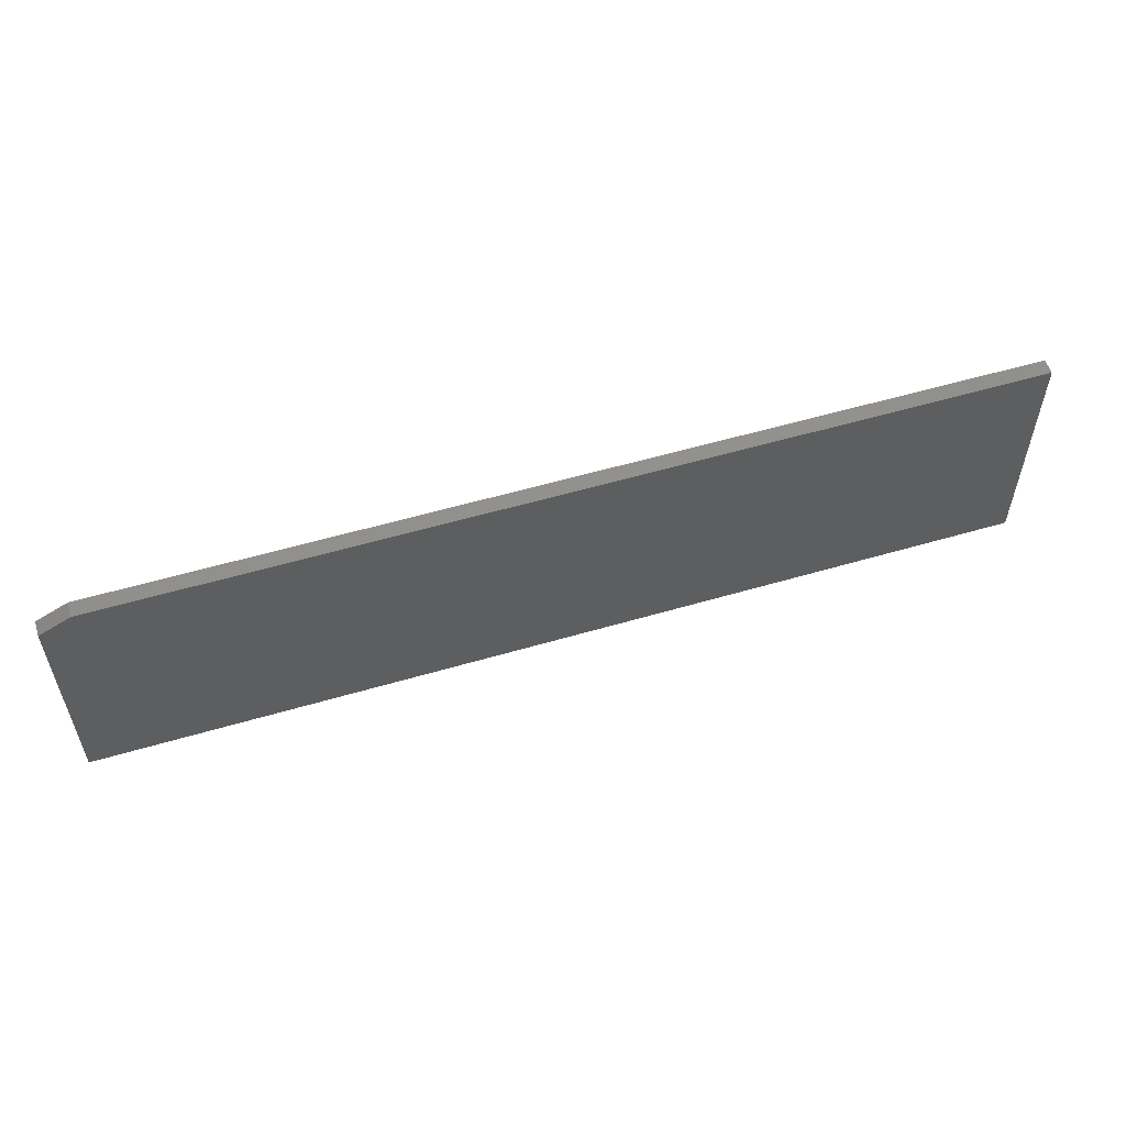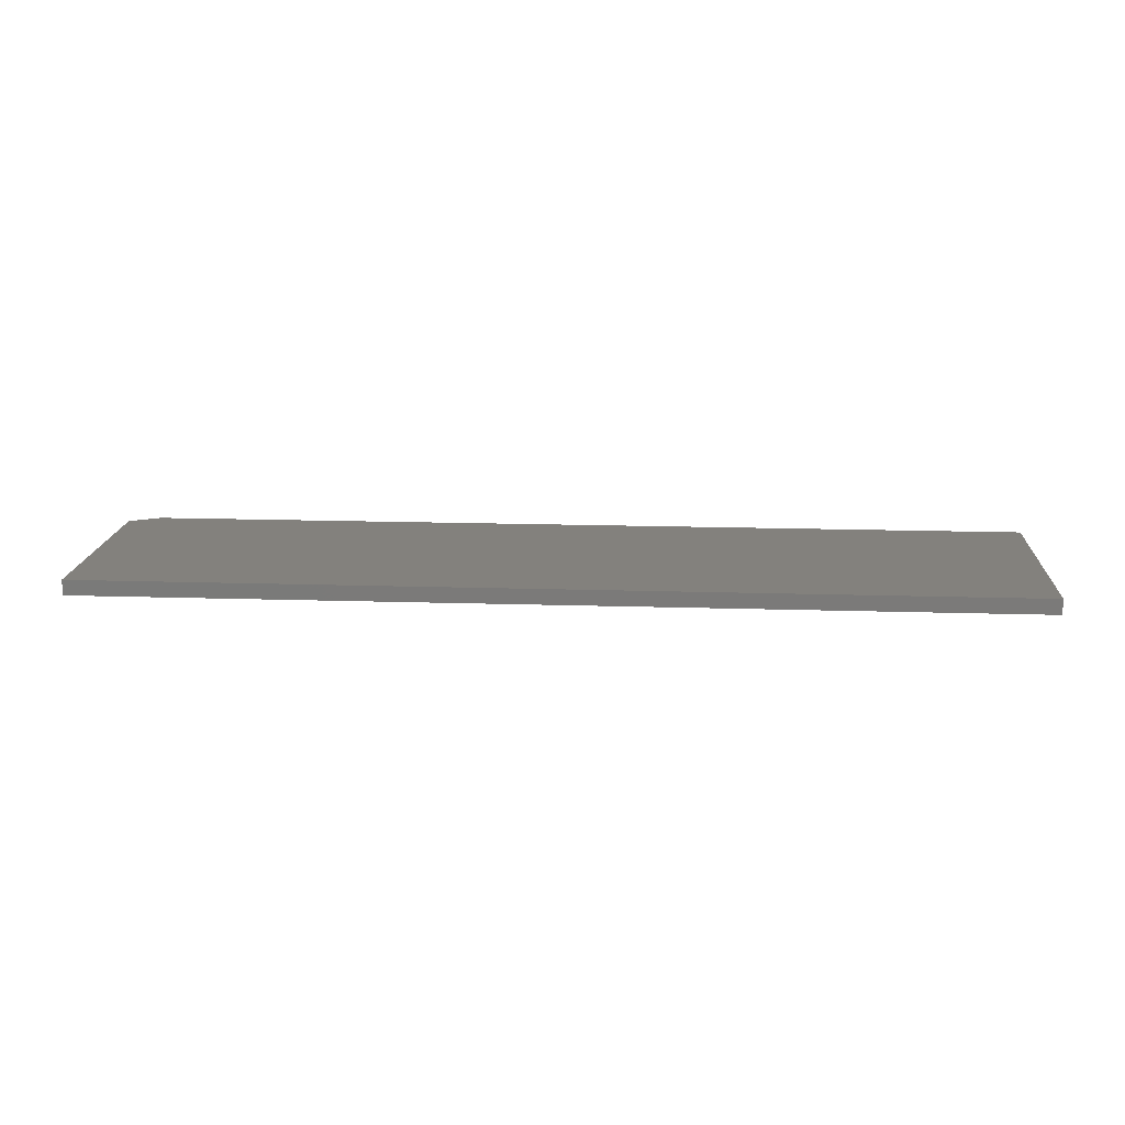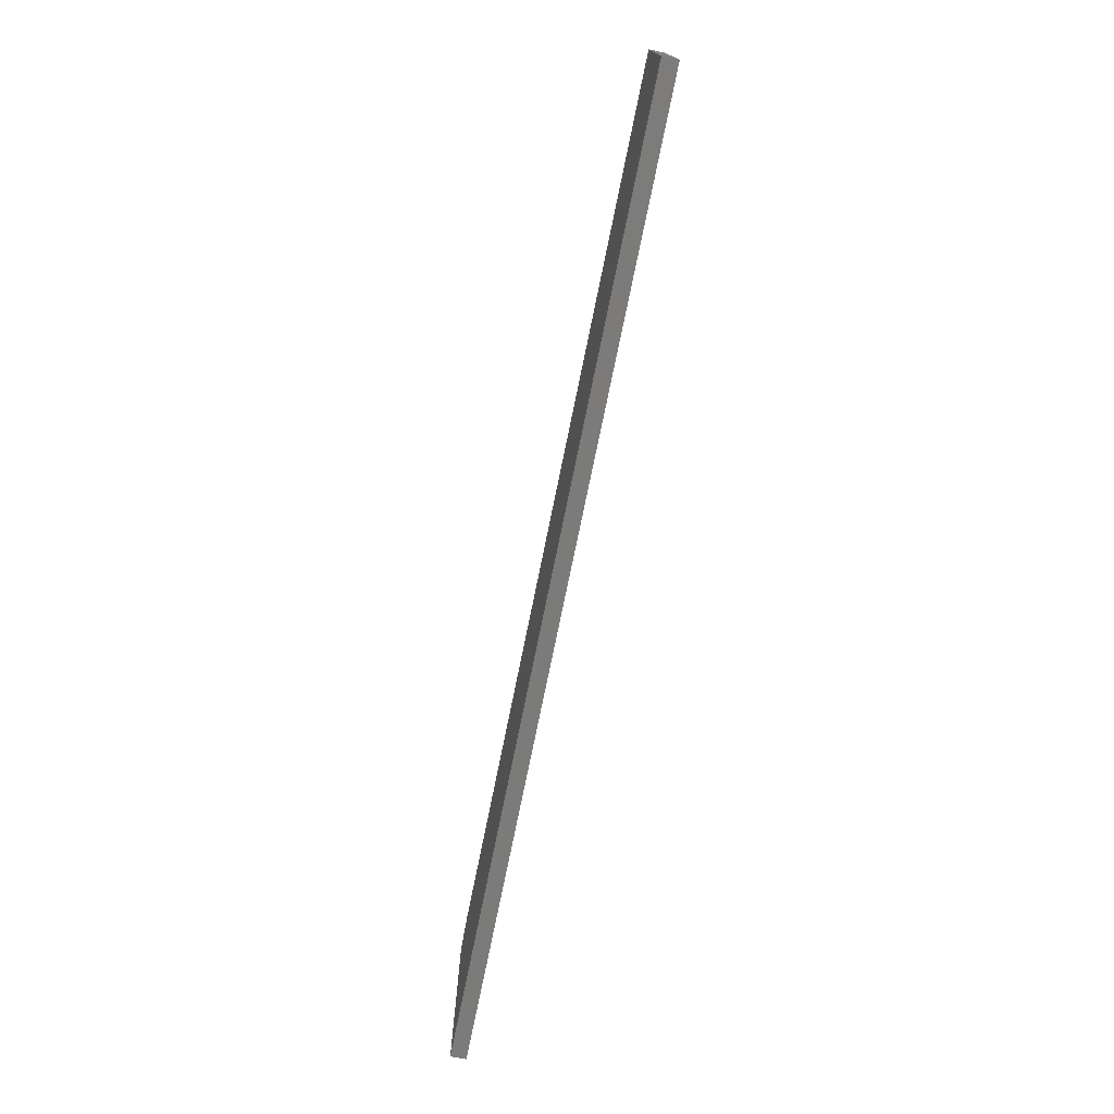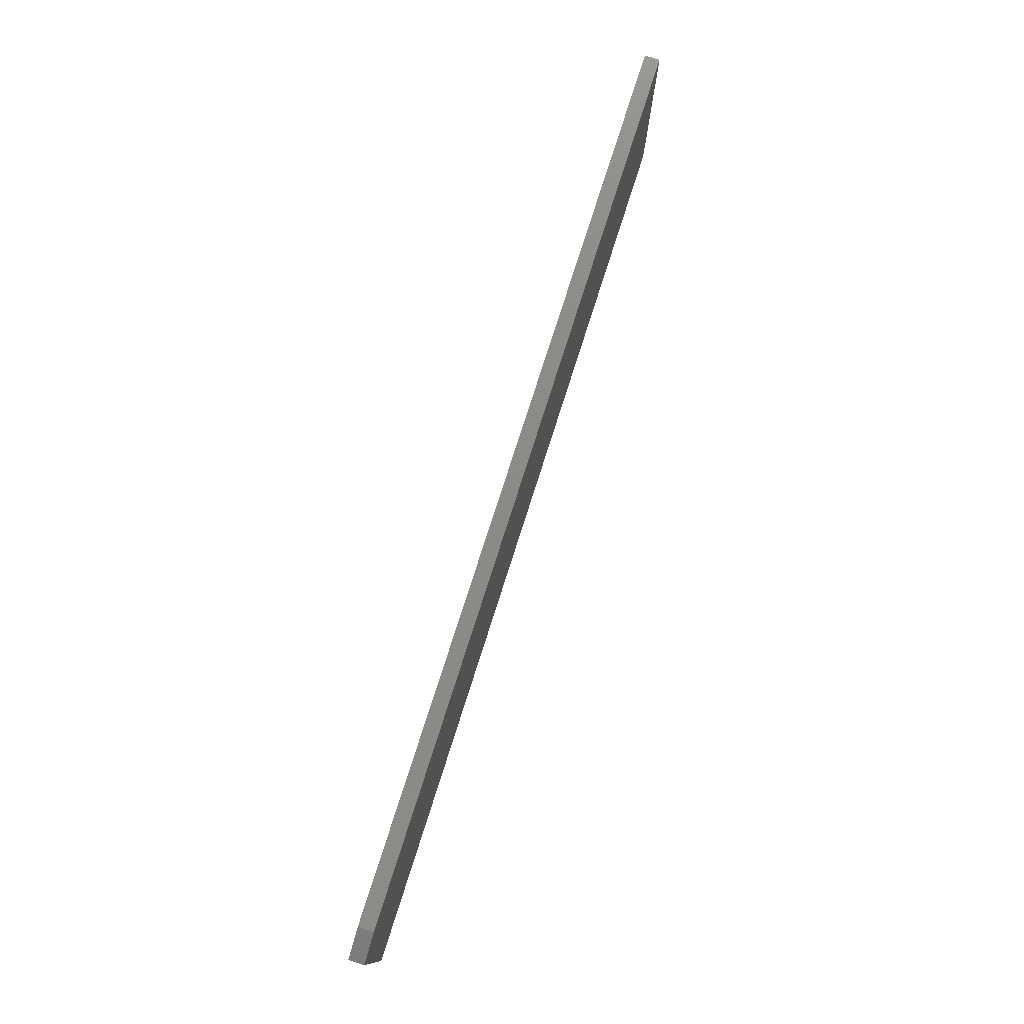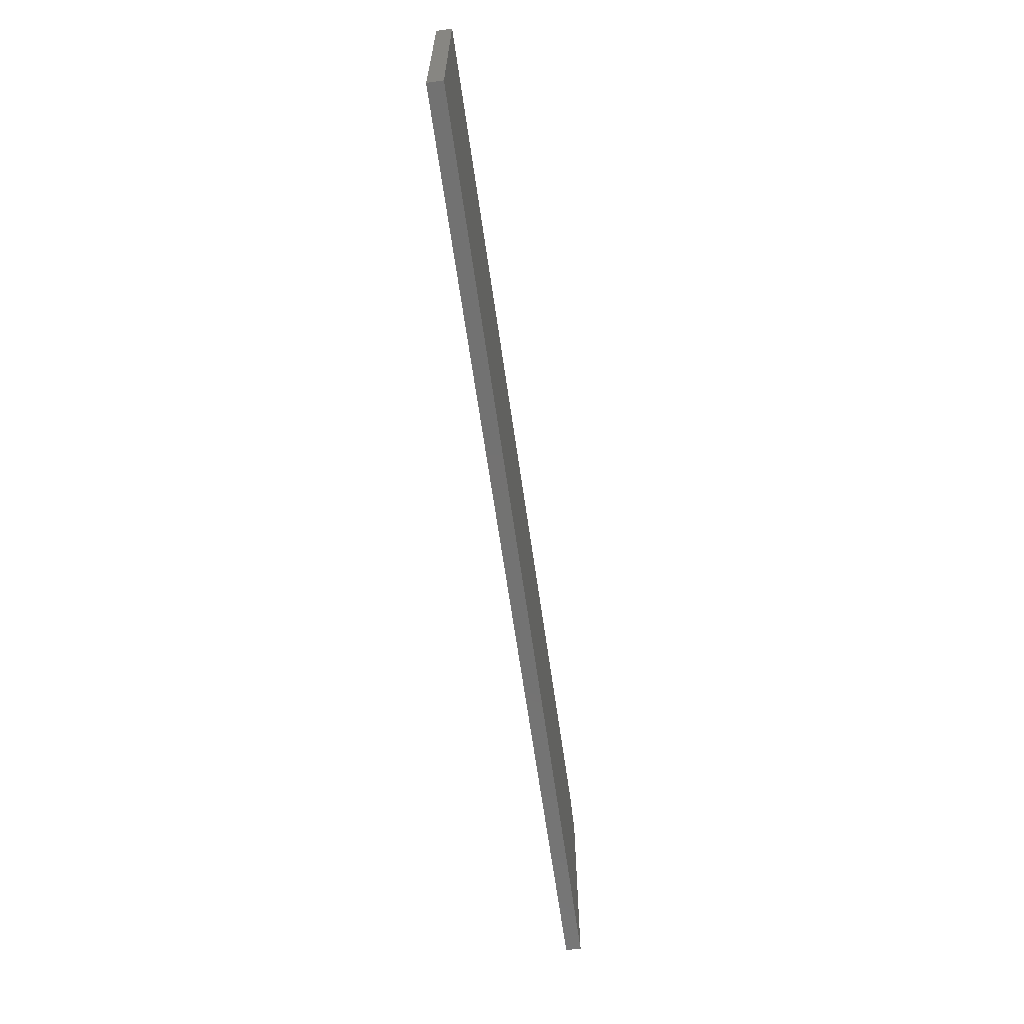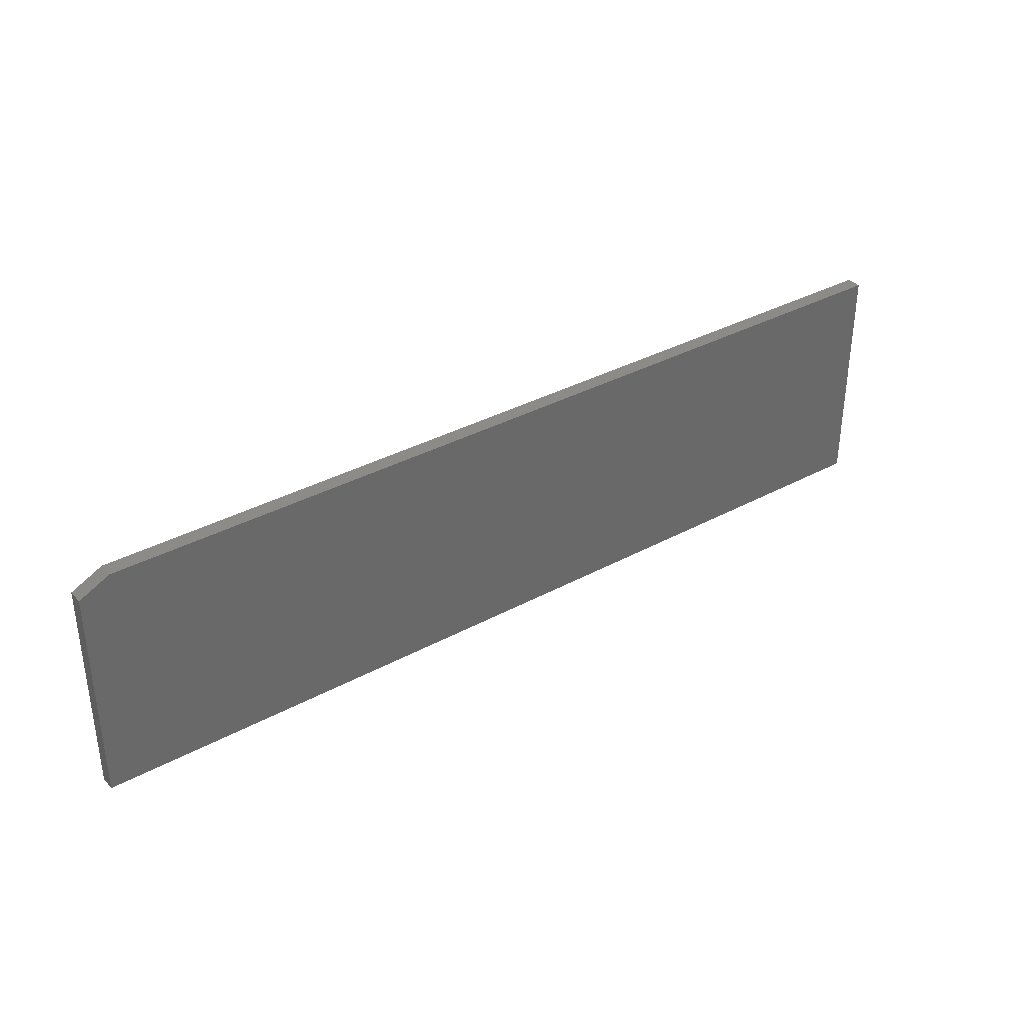
<metadata>
{"format":"stl","ext":"stl","renderer":"f3d","projection":"perspective","resolution":1024,"background":"white","views":[{"elev":55.5,"azim":162.8,"up":"+Z"},{"elev":15.9,"azim":-176.2,"up":"+Y"},{"elev":-74.4,"azim":-101.5,"up":"+Z"},{"elev":77.1,"azim":107.7,"up":"+Z"},{"elev":-64.7,"azim":-81.9,"up":"+Z"},{"elev":35.1,"azim":144.1,"up":"+Z"}]}
</metadata>
<code>
# stl→obj: 10 verts, 16 faces
v -0.1953 -0.007812 -0.1172
v 0.75 -0.007812 -0.1172
v -0.1953 -0.007812 0.1216
v 0.75 -0.007812 0.106
v 0.7188 -0.007812 0.1216
v 0.7188 0.007812 0.1216
v 0.75 0.007812 0.106
v -0.1953 0.007812 0.1216
v 0.75 0.007812 -0.1172
v -0.1953 0.007812 -0.1172
f 1 2 3
f 3 2 4
f 3 4 5
f 6 7 8
f 8 7 9
f 8 9 10
f 5 6 3
f 3 6 8
f 2 9 4
f 4 9 7
f 5 4 6
f 6 4 7
f 3 8 1
f 1 8 10
f 1 10 2
f 2 10 9

</code>
